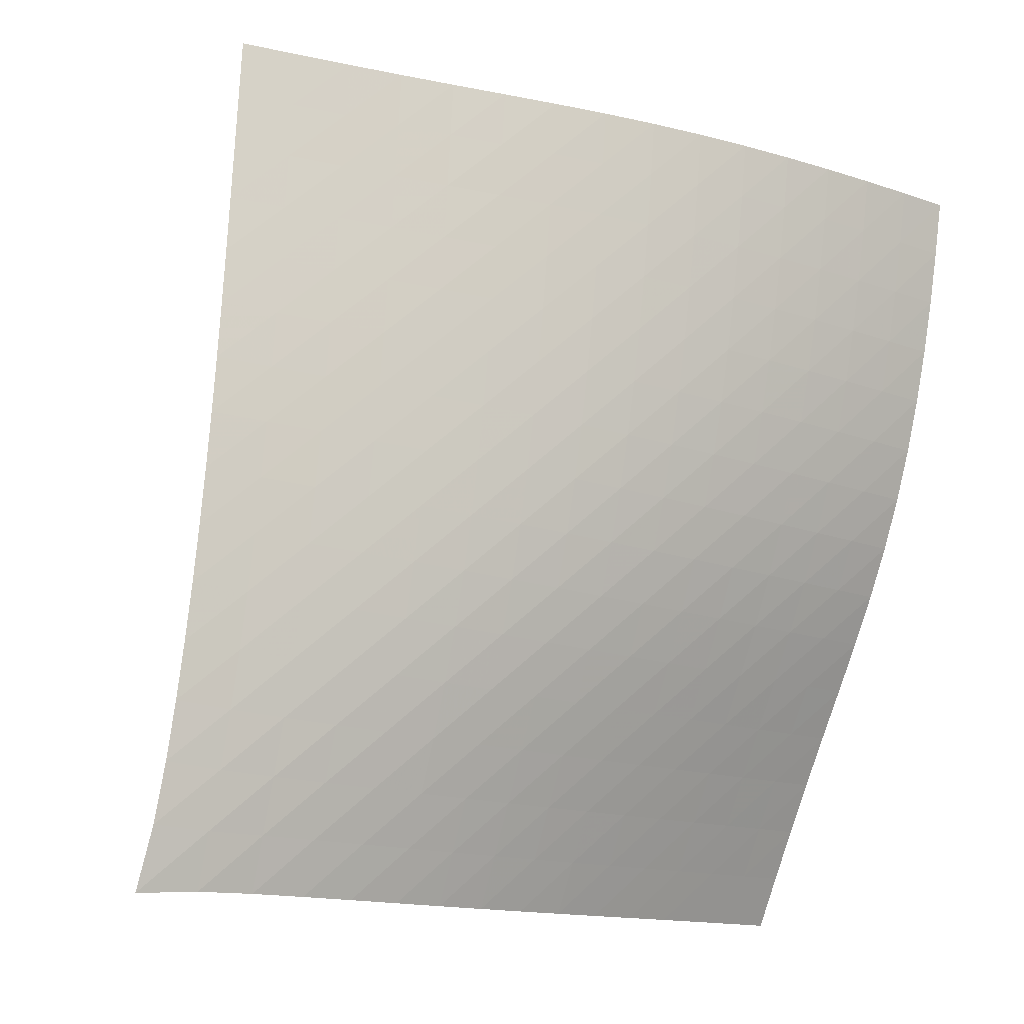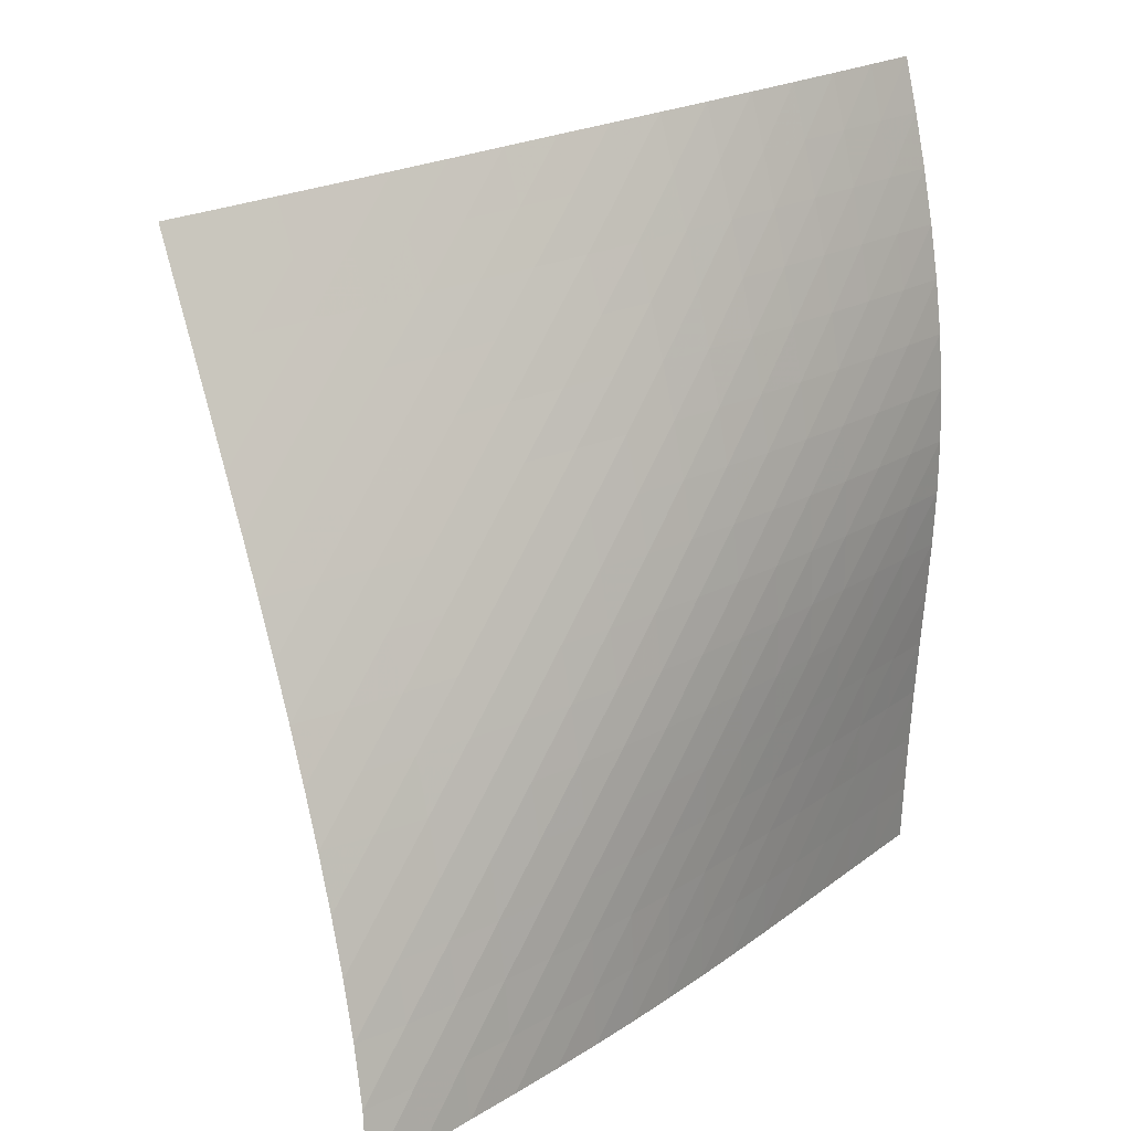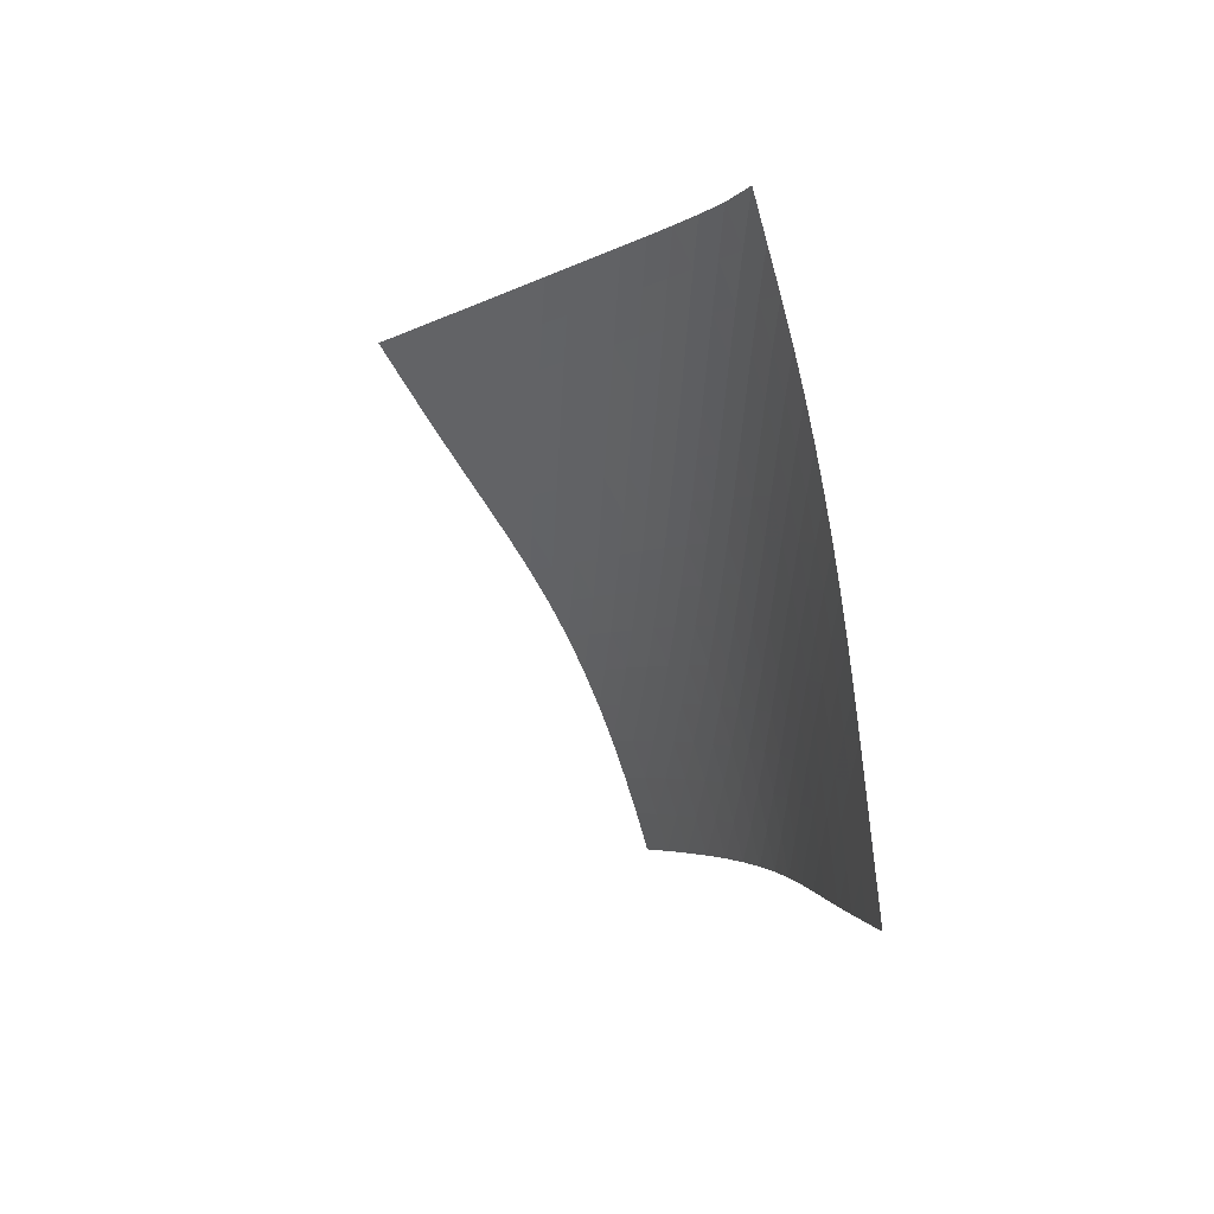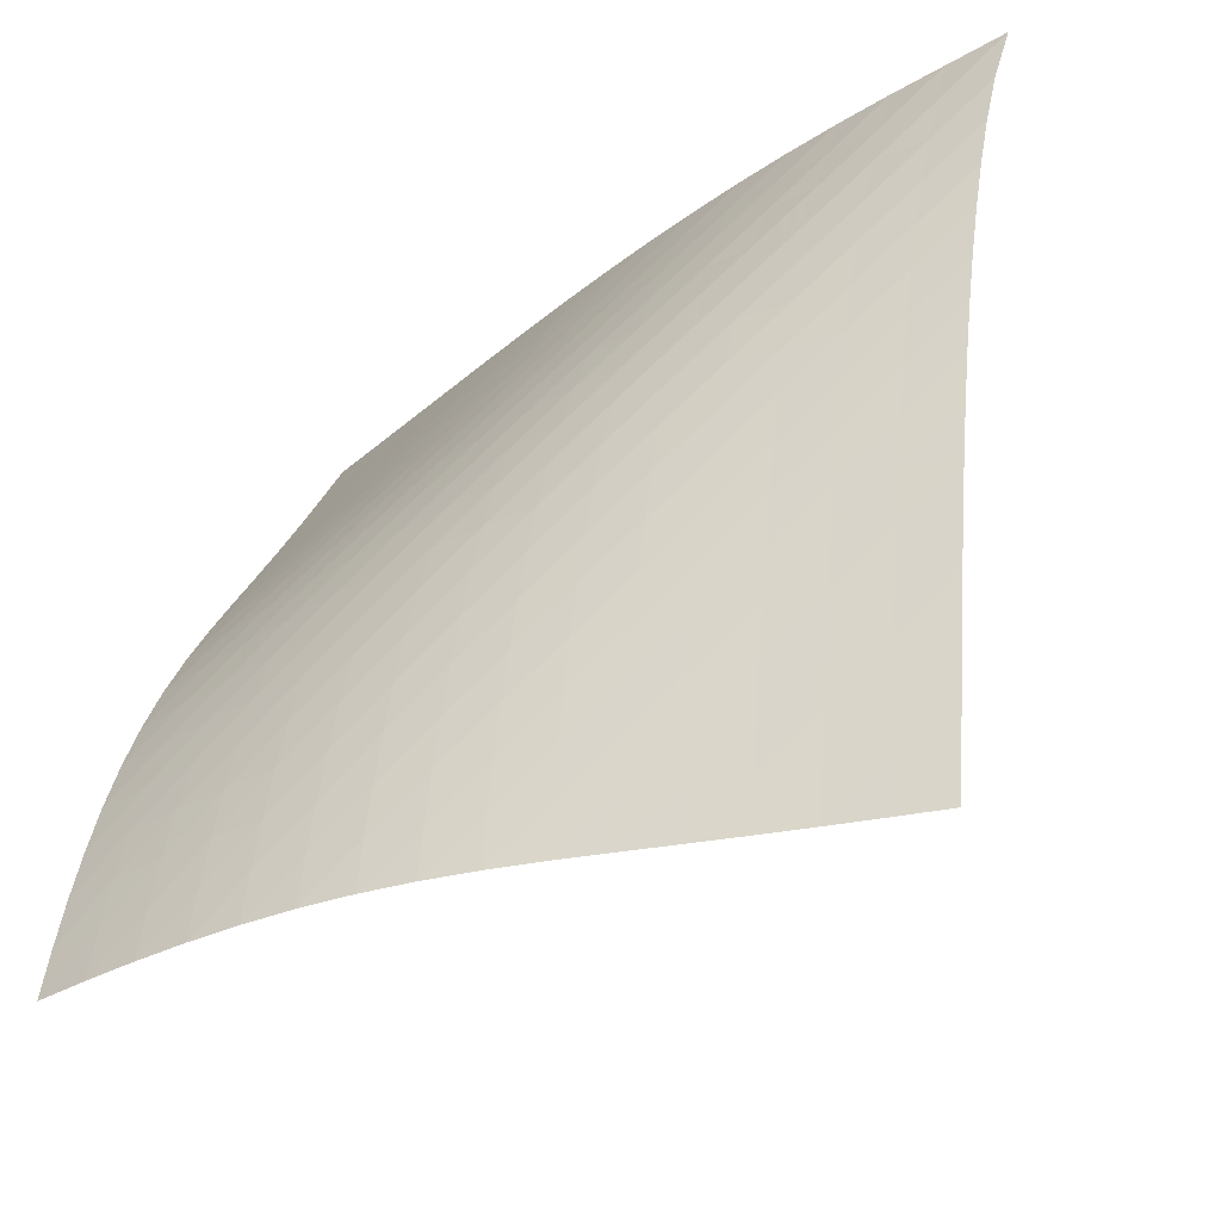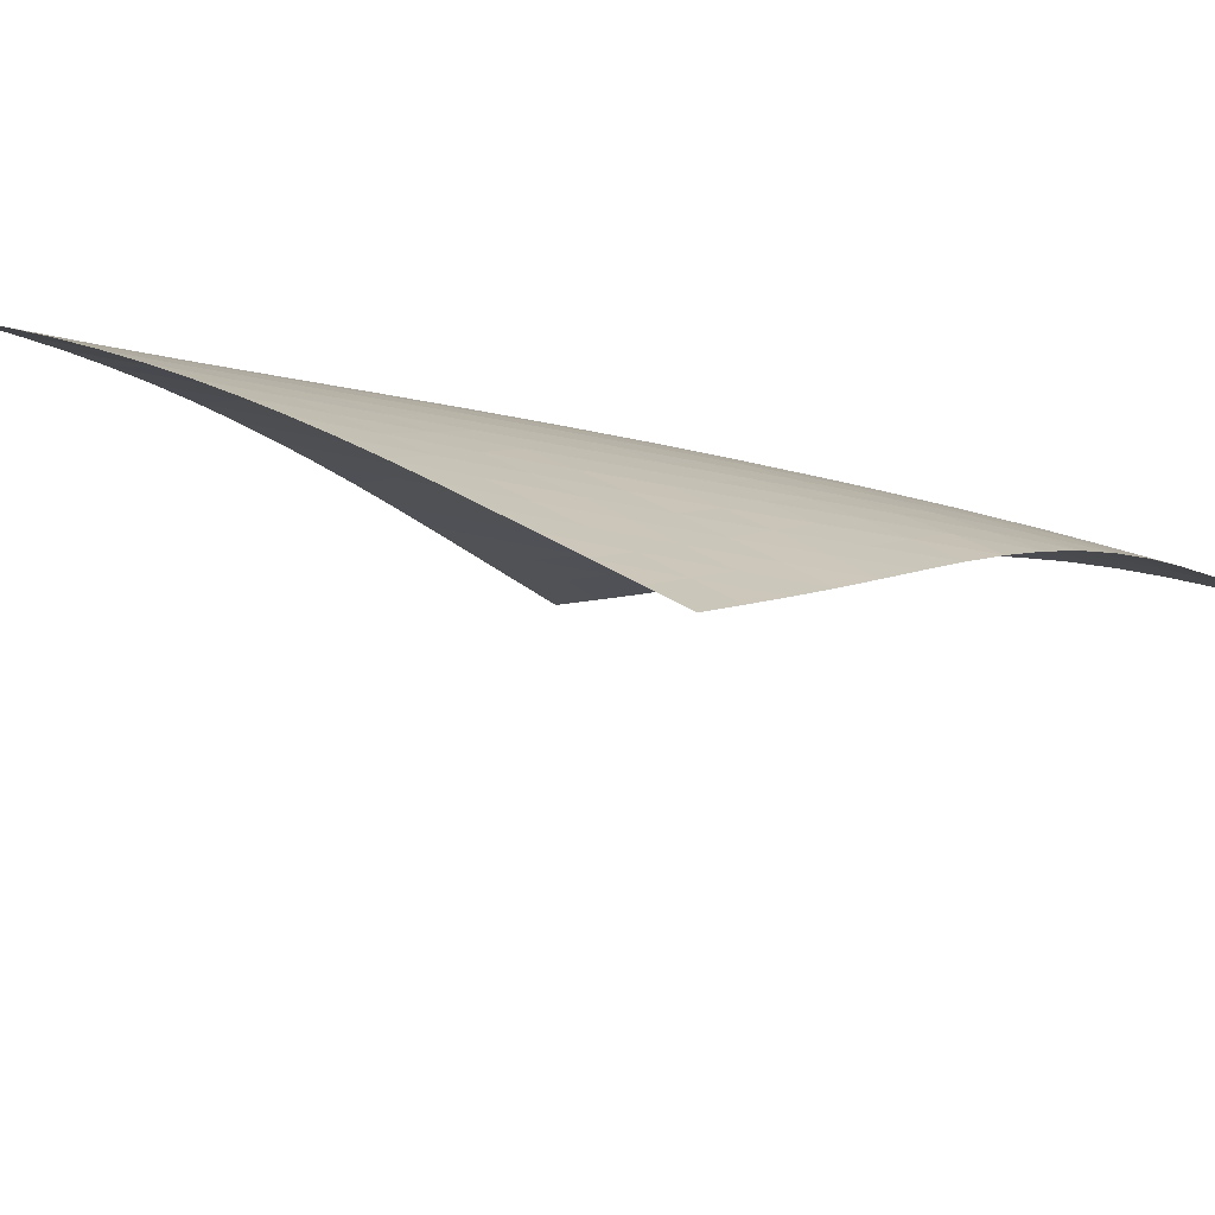
<metadata>
{"format":"obj","ext":"obj","renderer":"f3d","projection":"perspective","resolution":1024,"background":"white","views":[{"elev":57.0,"azim":-132.9,"up":"+Z"},{"elev":75.3,"azim":-151.1,"up":"+Z"},{"elev":50.8,"azim":-168.6,"up":"+Y"},{"elev":70.2,"azim":48.0,"up":"+Z"},{"elev":-45.0,"azim":-98.6,"up":"+Z"}]}
</metadata>
<code>
v -6.496 -0.04951 6.496
v 1.861 -9.529 10.64
v -10.64 -9.529 -1.861
v -5.163 -18.83 5.163
v -10.41 -8.931 -1.276
v -10.18 -8.334 -0.6902
v -9.957 -7.736 -0.1046
v -9.729 -7.137 0.48
v -9.498 -6.536 1.062
v -9.259 -5.932 1.641
v -9.012 -5.325 2.214
v -8.753 -4.714 2.78
v -8.481 -4.098 3.339
v -8.195 -3.476 3.889
v -7.892 -2.845 4.43
v -7.572 -2.204 4.96
v -7.234 -1.544 5.481
v -6.875 -0.847 5.992
v -5.992 -0.847 6.875
v -5.481 -1.544 7.234
v -4.96 -2.204 7.572
v -4.43 -2.845 7.892
v -3.889 -3.476 8.195
v -3.339 -4.098 8.481
v -2.78 -4.714 8.753
v -2.214 -5.325 9.012
v -1.641 -5.932 9.259
v -1.062 -6.536 9.498
v -0.48 -7.137 9.729
v 0.1046 -7.736 9.957
v 0.6902 -8.334 10.18
v 1.276 -8.931 10.41
v 1.341 -10.15 10.34
v 0.8186 -10.78 10.04
v 0.2934 -11.4 9.756
v -0.2351 -12.03 9.477
v -0.7646 -12.65 9.203
v -1.291 -13.28 8.925
v -1.806 -13.9 8.628
v -2.305 -14.53 8.302
v -2.781 -15.15 7.941
v -3.232 -15.78 7.544
v -3.658 -16.39 7.114
v -4.061 -17.01 6.657
v -4.444 -17.62 6.176
v -4.81 -18.22 5.676
v -5.676 -18.22 4.81
v -6.176 -17.62 4.444
v -6.657 -17.01 4.061
v -7.114 -16.39 3.658
v -7.544 -15.78 3.232
v -7.941 -15.15 2.781
v -8.302 -14.53 2.305
v -8.628 -13.9 1.806
v -8.925 -13.28 1.291
v -9.203 -12.65 0.7646
v -9.477 -12.03 0.2351
v -9.756 -11.4 -0.2934
v -10.04 -10.78 -0.8186
v -10.34 -10.15 -1.341
v -6.413 -1.487 6.413
v -6.799 -2.155 5.929
v -7.161 -2.81 5.427
v -7.501 -3.453 4.91
v -7.822 -4.085 4.38
v -8.124 -4.71 3.837
v -8.409 -5.329 3.285
v -8.679 -5.942 2.723
v -8.935 -6.551 2.153
v -9.181 -7.156 1.578
v -9.419 -7.759 0.9973
v -9.651 -8.359 0.4141
v -9.881 -8.958 -0.1707
v -10.11 -9.555 -0.7558
v -5.929 -2.155 6.799
v -6.348 -2.791 6.348
v -6.738 -3.433 5.873
v -7.103 -4.07 5.376
v -7.443 -4.702 4.86
v -7.762 -5.327 4.328
v -8.061 -5.947 3.784
v -8.343 -6.561 3.228
v -8.61 -7.171 2.663
v -8.864 -7.778 2.092
v -9.109 -8.381 1.514
v -9.347 -8.982 0.9333
v -9.581 -9.581 0.35
v -9.813 -10.18 -0.2342
v -5.427 -2.81 7.161
v -5.873 -3.433 6.738
v -6.293 -4.063 6.293
v -6.686 -4.695 5.822
v -7.051 -5.324 5.326
v -7.391 -5.948 4.81
v -7.707 -6.568 4.277
v -8.004 -7.183 3.73
v -8.284 -7.794 3.172
v -8.549 -8.401 2.605
v -8.803 -9.005 2.032
v -9.048 -9.606 1.454
v -9.287 -10.21 0.8731
v -9.523 -10.8 0.2903
v -4.91 -3.453 7.501
v -5.376 -4.07 7.103
v -5.822 -4.695 6.686
v -6.243 -5.322 6.243
v -6.636 -5.948 5.772
v -7 -6.571 5.275
v -7.339 -7.191 4.758
v -7.655 -7.806 4.223
v -7.95 -8.417 3.674
v -8.23 -9.025 3.115
v -8.496 -9.63 2.548
v -8.751 -10.23 1.975
v -8.999 -10.83 1.398
v -9.24 -11.43 0.8175
v -4.38 -4.085 7.822
v -4.86 -4.702 7.443
v -5.326 -5.324 7.051
v -5.772 -5.948 6.636
v -6.192 -6.572 6.192
v -6.583 -7.195 5.719
v -6.947 -7.814 5.221
v -7.285 -8.43 4.702
v -7.601 -9.042 4.166
v -7.898 -9.65 3.618
v -8.18 -10.26 3.059
v -8.449 -10.86 2.493
v -8.709 -11.46 1.921
v -8.96 -12.06 1.345
v -3.837 -4.71 8.124
v -4.328 -5.327 7.762
v -4.81 -5.948 7.391
v -5.275 -6.571 7
v -5.719 -7.195 6.583
v -6.136 -7.817 6.136
v -6.525 -8.437 5.661
v -6.888 -9.053 5.161
v -7.226 -9.666 4.641
v -7.544 -10.28 4.106
v -7.845 -10.88 3.558
v -8.131 -11.48 3.001
v -8.406 -12.08 2.437
v -8.671 -12.68 1.866
v -3.285 -5.329 8.409
v -3.784 -5.947 8.061
v -4.277 -6.568 7.707
v -4.758 -7.191 7.339
v -5.221 -7.814 6.947
v -5.661 -8.437 6.525
v -6.074 -9.057 6.074
v -6.46 -9.674 5.595
v -6.822 -10.29 5.094
v -7.161 -10.9 4.574
v -7.482 -11.51 4.039
v -7.788 -12.11 3.494
v -8.08 -12.71 2.939
v -8.36 -13.31 2.376
v -2.723 -5.942 8.679
v -3.228 -6.561 8.343
v -3.73 -7.183 8.004
v -4.223 -7.806 7.655
v -4.702 -8.43 7.285
v -5.161 -9.053 6.888
v -5.595 -9.674 6.46
v -6.003 -10.29 6.003
v -6.386 -10.91 5.521
v -6.747 -11.52 5.018
v -7.088 -12.13 4.498
v -7.412 -12.73 3.965
v -7.722 -13.34 3.42
v -8.018 -13.93 2.867
v -2.153 -6.551 8.935
v -2.663 -7.171 8.61
v -3.172 -7.794 8.284
v -3.674 -8.417 7.95
v -4.166 -9.042 7.601
v -4.641 -9.666 7.226
v -5.094 -10.29 6.822
v -5.521 -10.91 6.386
v -5.924 -11.53 5.924
v -6.303 -12.14 5.437
v -6.662 -12.75 4.932
v -7.003 -13.36 4.411
v -7.329 -13.96 3.878
v -7.642 -14.56 3.334
v -1.578 -7.156 9.181
v -2.092 -7.778 8.864
v -2.605 -8.401 8.549
v -3.115 -9.025 8.23
v -3.618 -9.65 7.898
v -4.106 -10.28 7.544
v -4.574 -10.9 7.161
v -5.018 -11.52 6.747
v -5.437 -12.14 6.303
v -5.833 -12.75 5.833
v -6.208 -13.37 5.342
v -6.564 -13.97 4.834
v -6.904 -14.58 4.311
v -7.23 -15.18 3.777
v -0.9973 -7.759 9.419
v -1.514 -8.381 9.109
v -2.032 -9.005 8.803
v -2.548 -9.63 8.496
v -3.059 -10.26 8.18
v -3.558 -10.88 7.845
v -4.039 -11.51 7.482
v -4.498 -12.13 7.088
v -4.932 -12.75 6.662
v -5.342 -13.37 6.208
v -5.73 -13.98 5.73
v -6.098 -14.59 5.233
v -6.45 -15.19 4.72
v -6.788 -15.8 4.194
v -0.4141 -8.359 9.651
v -0.9333 -8.982 9.347
v -1.454 -9.606 9.048
v -1.975 -10.23 8.751
v -2.493 -10.86 8.449
v -3.001 -11.48 8.131
v -3.494 -12.11 7.788
v -3.965 -12.73 7.412
v -4.411 -13.36 7.003
v -4.834 -13.97 6.564
v -5.233 -14.59 6.098
v -5.612 -15.2 5.612
v -5.973 -15.81 5.108
v -6.321 -16.41 4.59
v 0.1707 -8.958 9.881
v -0.35 -9.581 9.581
v -0.8731 -10.21 9.287
v -1.398 -10.83 8.999
v -1.921 -11.46 8.709
v -2.437 -12.08 8.406
v -2.939 -12.71 8.08
v -3.42 -13.34 7.722
v -3.878 -13.96 7.329
v -4.311 -14.58 6.904
v -4.72 -15.19 6.45
v -5.108 -15.81 5.973
v -5.477 -16.41 5.477
v -5.832 -17.02 4.966
v 0.7558 -9.555 10.11
v 0.2342 -10.18 9.813
v -0.2903 -10.8 9.523
v -0.8175 -11.43 9.24
v -1.345 -12.06 8.96
v -1.866 -12.68 8.671
v -2.376 -13.31 8.36
v -2.867 -13.93 8.018
v -3.334 -14.56 7.642
v -3.777 -15.18 7.23
v -4.194 -15.8 6.788
v -4.59 -16.41 6.321
v -4.966 -17.02 5.832
v -5.327 -17.62 5.327
f 256 46 4
f 256 4 47
f 5 74 60
f 5 60 3
f 74 88 59
f 74 59 60
f 88 102 58
f 88 58 59
f 102 116 57
f 102 57 58
f 116 130 56
f 116 56 57
f 130 144 55
f 130 55 56
f 144 158 54
f 144 54 55
f 158 172 53
f 158 53 54
f 172 186 52
f 172 52 53
f 186 200 51
f 186 51 52
f 200 214 50
f 200 50 51
f 214 228 49
f 214 49 50
f 228 242 48
f 228 48 49
f 242 256 47
f 242 47 48
f 1 19 61
f 1 61 18
f 18 61 62
f 18 62 17
f 17 62 63
f 17 63 16
f 16 63 64
f 16 64 15
f 15 64 65
f 15 65 14
f 14 65 66
f 14 66 13
f 13 66 67
f 13 67 12
f 12 67 68
f 12 68 11
f 11 68 69
f 11 69 10
f 10 69 70
f 10 70 9
f 9 70 71
f 9 71 8
f 8 71 72
f 8 72 7
f 7 72 73
f 7 73 6
f 6 73 74
f 6 74 5
f 19 20 75
f 19 75 61
f 61 75 76
f 61 76 62
f 62 76 77
f 62 77 63
f 63 77 78
f 63 78 64
f 64 78 79
f 64 79 65
f 65 79 80
f 65 80 66
f 66 80 81
f 66 81 67
f 67 81 82
f 67 82 68
f 68 82 83
f 68 83 69
f 69 83 84
f 69 84 70
f 70 84 85
f 70 85 71
f 71 85 86
f 71 86 72
f 72 86 87
f 72 87 73
f 73 87 88
f 73 88 74
f 20 21 89
f 20 89 75
f 75 89 90
f 75 90 76
f 76 90 91
f 76 91 77
f 77 91 92
f 77 92 78
f 78 92 93
f 78 93 79
f 79 93 94
f 79 94 80
f 80 94 95
f 80 95 81
f 81 95 96
f 81 96 82
f 82 96 97
f 82 97 83
f 83 97 98
f 83 98 84
f 84 98 99
f 84 99 85
f 85 99 100
f 85 100 86
f 86 100 101
f 86 101 87
f 87 101 102
f 87 102 88
f 21 22 103
f 21 103 89
f 89 103 104
f 89 104 90
f 90 104 105
f 90 105 91
f 91 105 106
f 91 106 92
f 92 106 107
f 92 107 93
f 93 107 108
f 93 108 94
f 94 108 109
f 94 109 95
f 95 109 110
f 95 110 96
f 96 110 111
f 96 111 97
f 97 111 112
f 97 112 98
f 98 112 113
f 98 113 99
f 99 113 114
f 99 114 100
f 100 114 115
f 100 115 101
f 101 115 116
f 101 116 102
f 22 23 117
f 22 117 103
f 103 117 118
f 103 118 104
f 104 118 119
f 104 119 105
f 105 119 120
f 105 120 106
f 106 120 121
f 106 121 107
f 107 121 122
f 107 122 108
f 108 122 123
f 108 123 109
f 109 123 124
f 109 124 110
f 110 124 125
f 110 125 111
f 111 125 126
f 111 126 112
f 112 126 127
f 112 127 113
f 113 127 128
f 113 128 114
f 114 128 129
f 114 129 115
f 115 129 130
f 115 130 116
f 23 24 131
f 23 131 117
f 117 131 132
f 117 132 118
f 118 132 133
f 118 133 119
f 119 133 134
f 119 134 120
f 120 134 135
f 120 135 121
f 121 135 136
f 121 136 122
f 122 136 137
f 122 137 123
f 123 137 138
f 123 138 124
f 124 138 139
f 124 139 125
f 125 139 140
f 125 140 126
f 126 140 141
f 126 141 127
f 127 141 142
f 127 142 128
f 128 142 143
f 128 143 129
f 129 143 144
f 129 144 130
f 24 25 145
f 24 145 131
f 131 145 146
f 131 146 132
f 132 146 147
f 132 147 133
f 133 147 148
f 133 148 134
f 134 148 149
f 134 149 135
f 135 149 150
f 135 150 136
f 136 150 151
f 136 151 137
f 137 151 152
f 137 152 138
f 138 152 153
f 138 153 139
f 139 153 154
f 139 154 140
f 140 154 155
f 140 155 141
f 141 155 156
f 141 156 142
f 142 156 157
f 142 157 143
f 143 157 158
f 143 158 144
f 25 26 159
f 25 159 145
f 145 159 160
f 145 160 146
f 146 160 161
f 146 161 147
f 147 161 162
f 147 162 148
f 148 162 163
f 148 163 149
f 149 163 164
f 149 164 150
f 150 164 165
f 150 165 151
f 151 165 166
f 151 166 152
f 152 166 167
f 152 167 153
f 153 167 168
f 153 168 154
f 154 168 169
f 154 169 155
f 155 169 170
f 155 170 156
f 156 170 171
f 156 171 157
f 157 171 172
f 157 172 158
f 26 27 173
f 26 173 159
f 159 173 174
f 159 174 160
f 160 174 175
f 160 175 161
f 161 175 176
f 161 176 162
f 162 176 177
f 162 177 163
f 163 177 178
f 163 178 164
f 164 178 179
f 164 179 165
f 165 179 180
f 165 180 166
f 166 180 181
f 166 181 167
f 167 181 182
f 167 182 168
f 168 182 183
f 168 183 169
f 169 183 184
f 169 184 170
f 170 184 185
f 170 185 171
f 171 185 186
f 171 186 172
f 27 28 187
f 27 187 173
f 173 187 188
f 173 188 174
f 174 188 189
f 174 189 175
f 175 189 190
f 175 190 176
f 176 190 191
f 176 191 177
f 177 191 192
f 177 192 178
f 178 192 193
f 178 193 179
f 179 193 194
f 179 194 180
f 180 194 195
f 180 195 181
f 181 195 196
f 181 196 182
f 182 196 197
f 182 197 183
f 183 197 198
f 183 198 184
f 184 198 199
f 184 199 185
f 185 199 200
f 185 200 186
f 28 29 201
f 28 201 187
f 187 201 202
f 187 202 188
f 188 202 203
f 188 203 189
f 189 203 204
f 189 204 190
f 190 204 205
f 190 205 191
f 191 205 206
f 191 206 192
f 192 206 207
f 192 207 193
f 193 207 208
f 193 208 194
f 194 208 209
f 194 209 195
f 195 209 210
f 195 210 196
f 196 210 211
f 196 211 197
f 197 211 212
f 197 212 198
f 198 212 213
f 198 213 199
f 199 213 214
f 199 214 200
f 29 30 215
f 29 215 201
f 201 215 216
f 201 216 202
f 202 216 217
f 202 217 203
f 203 217 218
f 203 218 204
f 204 218 219
f 204 219 205
f 205 219 220
f 205 220 206
f 206 220 221
f 206 221 207
f 207 221 222
f 207 222 208
f 208 222 223
f 208 223 209
f 209 223 224
f 209 224 210
f 210 224 225
f 210 225 211
f 211 225 226
f 211 226 212
f 212 226 227
f 212 227 213
f 213 227 228
f 213 228 214
f 30 31 229
f 30 229 215
f 215 229 230
f 215 230 216
f 216 230 231
f 216 231 217
f 217 231 232
f 217 232 218
f 218 232 233
f 218 233 219
f 219 233 234
f 219 234 220
f 220 234 235
f 220 235 221
f 221 235 236
f 221 236 222
f 222 236 237
f 222 237 223
f 223 237 238
f 223 238 224
f 224 238 239
f 224 239 225
f 225 239 240
f 225 240 226
f 226 240 241
f 226 241 227
f 227 241 242
f 227 242 228
f 31 32 243
f 31 243 229
f 229 243 244
f 229 244 230
f 230 244 245
f 230 245 231
f 231 245 246
f 231 246 232
f 232 246 247
f 232 247 233
f 233 247 248
f 233 248 234
f 234 248 249
f 234 249 235
f 235 249 250
f 235 250 236
f 236 250 251
f 236 251 237
f 237 251 252
f 237 252 238
f 238 252 253
f 238 253 239
f 239 253 254
f 239 254 240
f 240 254 255
f 240 255 241
f 241 255 256
f 241 256 242
f 32 2 33
f 32 33 243
f 243 33 34
f 243 34 244
f 244 34 35
f 244 35 245
f 245 35 36
f 245 36 246
f 246 36 37
f 246 37 247
f 247 37 38
f 247 38 248
f 248 38 39
f 248 39 249
f 249 39 40
f 249 40 250
f 250 40 41
f 250 41 251
f 251 41 42
f 251 42 252
f 252 42 43
f 252 43 253
f 253 43 44
f 253 44 254
f 254 44 45
f 254 45 255
f 255 45 46
f 255 46 256

</code>
